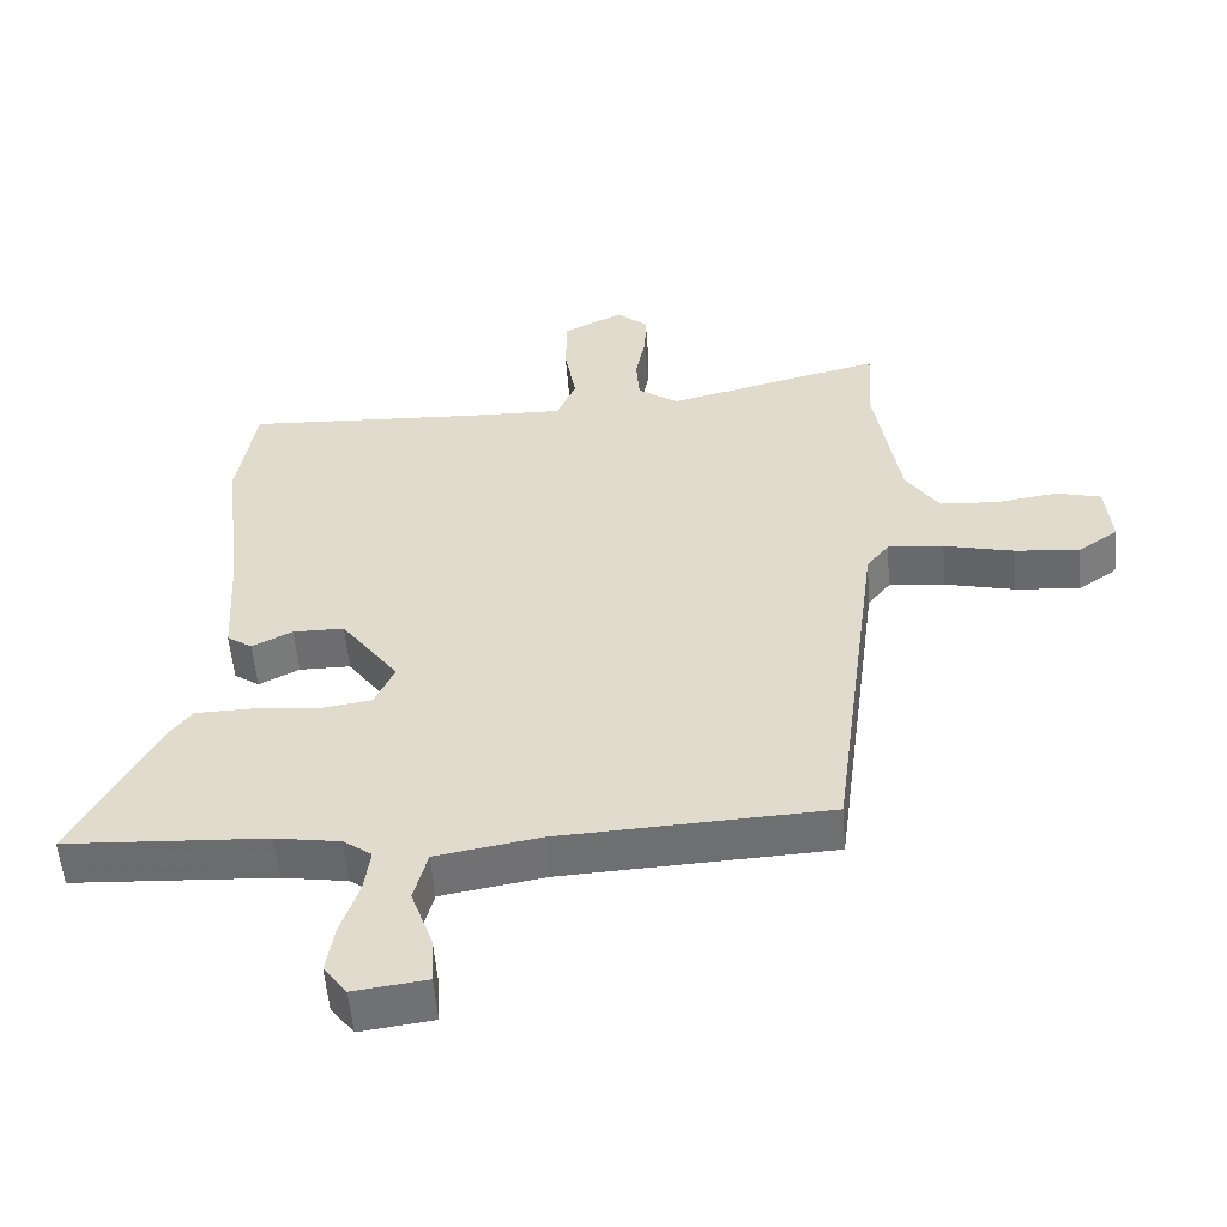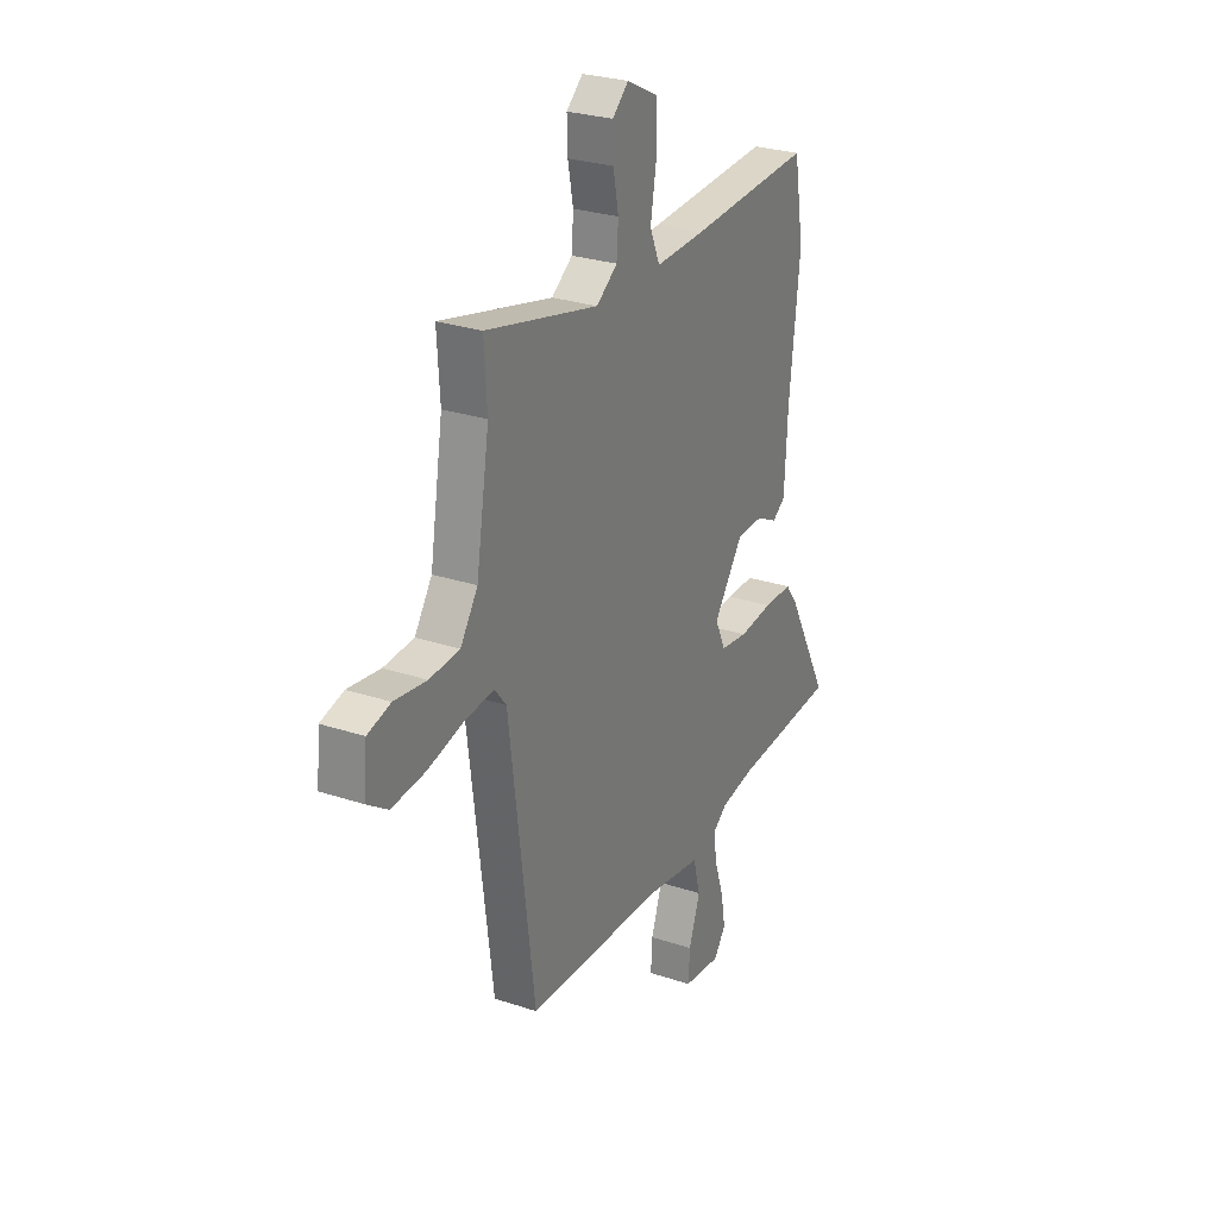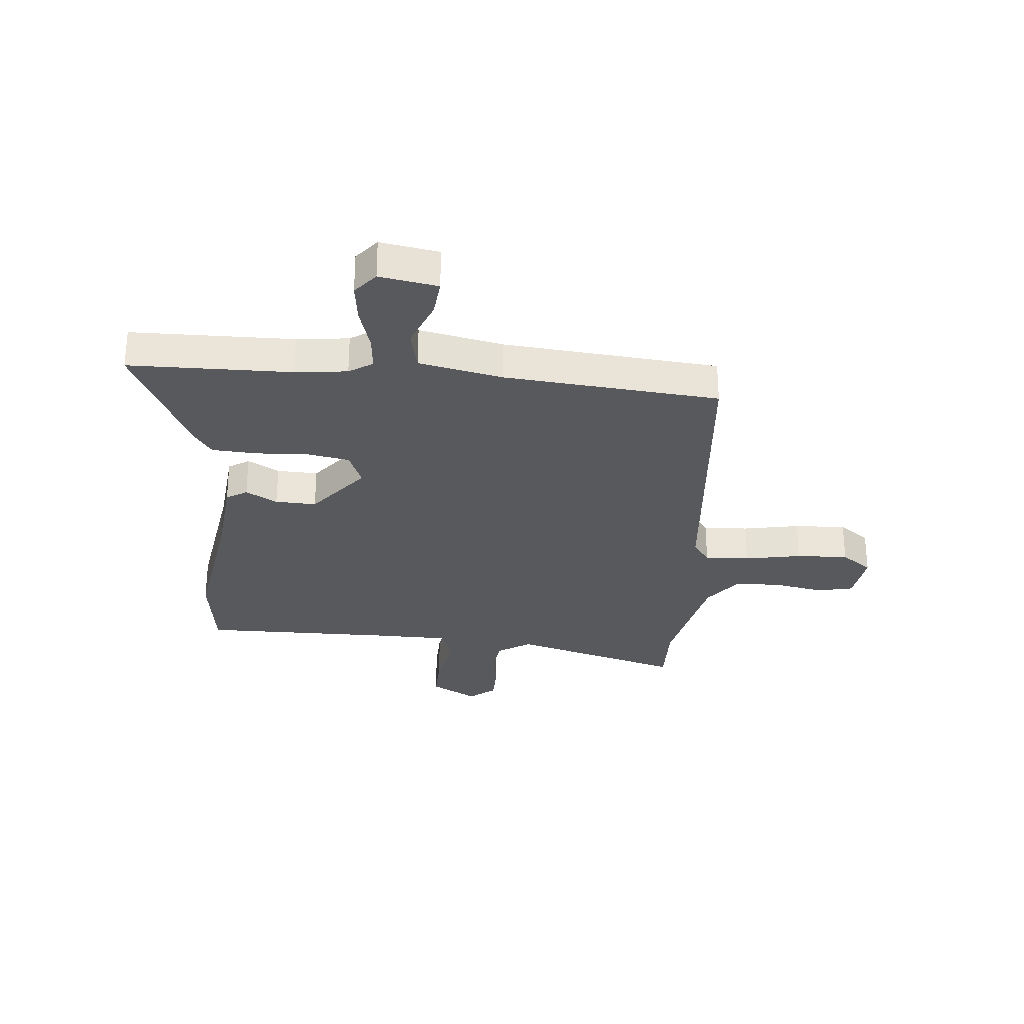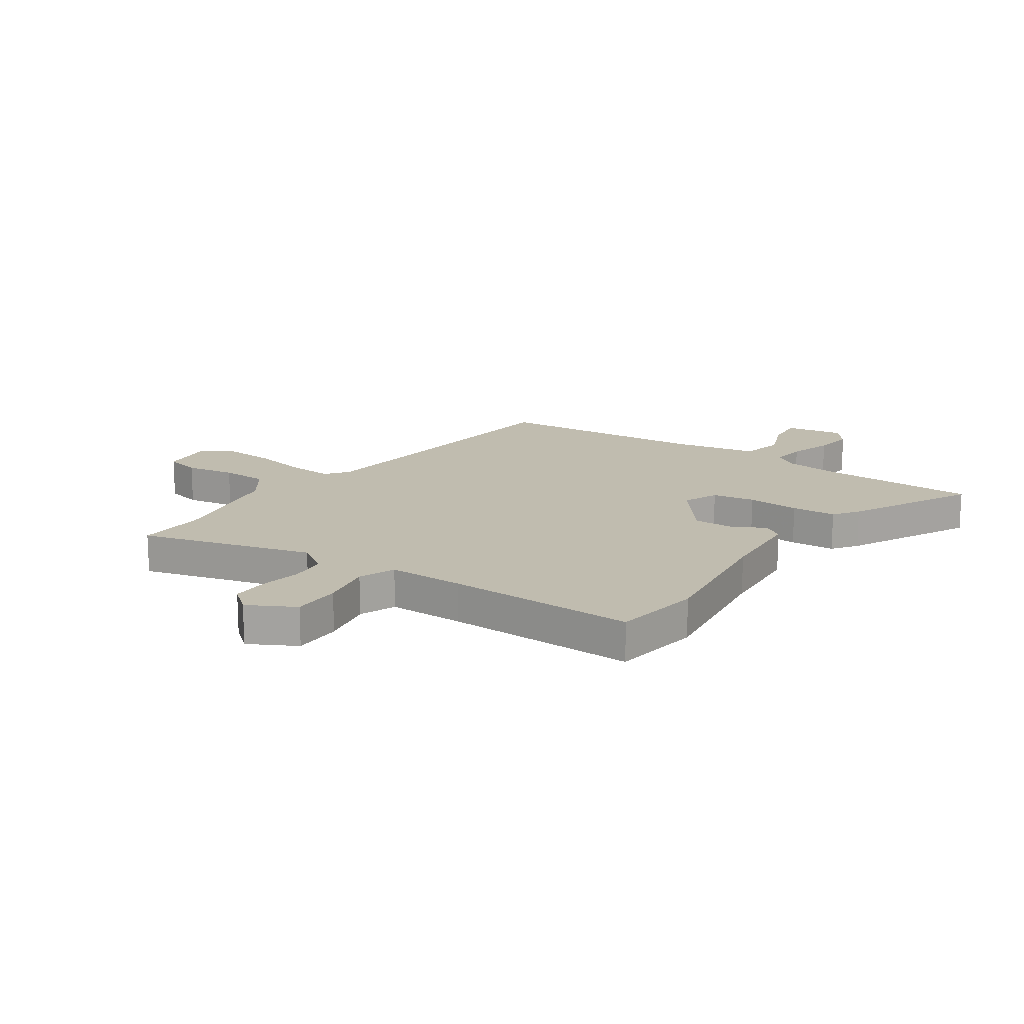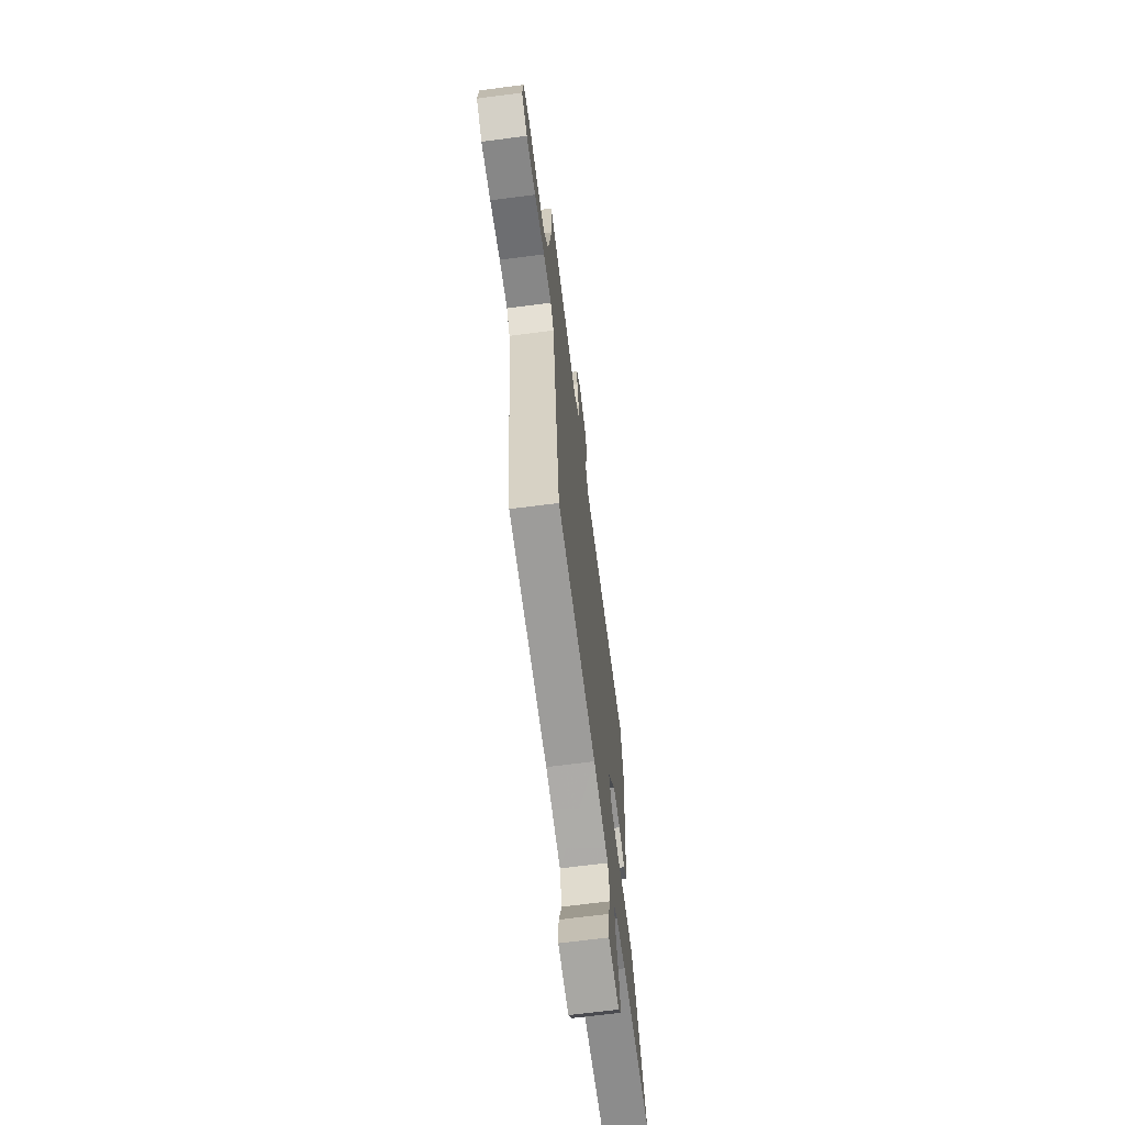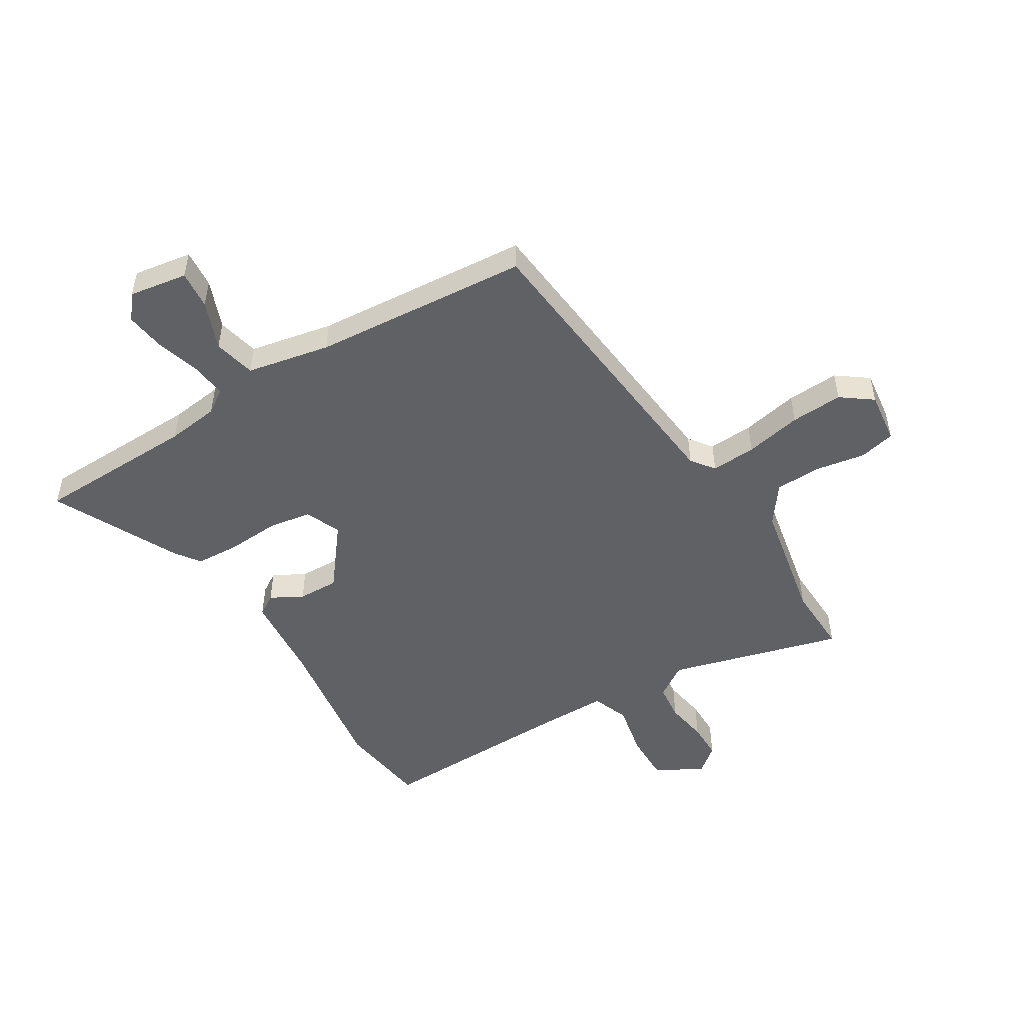
<metadata>
{"format":"obj","ext":"obj","renderer":"f3d","projection":"perspective","resolution":1024,"background":"white","views":[{"elev":-54.1,"azim":-175.5,"up":"+Z"},{"elev":27.5,"azim":-63.0,"up":"+Z"},{"elev":-29.3,"azim":172.6,"up":"+Y"},{"elev":16.3,"azim":33.0,"up":"+Y"},{"elev":-67.2,"azim":-82.6,"up":"+Z"},{"elev":-50.3,"azim":-150.2,"up":"+Y"}]}
</metadata>
<code>
v -0.499 0.07 0.483
v -0.507 0.07 0.609
v -0.189 0.07 0.531
v -0.13 0.07 0.573
v -0.125 0.07 0.64
v -0.14 0.07 0.717
v -0.142 0.07 0.784
v -0.096 0.07 0.824
v -0.009 0.07 0.78
v -0.007 0.07 0.69
v -0.024 0.07 0.592
v 0.004 0.07 0.526
v 0.144 0.07 0.53
v 0.492 0.07 0.547
v 0.52 0.07 0.384
v 0.49 0.07 0.12
v 0.481 0.07 -0.043
v 0.444 0.07 -0.068
v 0.385 0.07 -0.038
v 0.31 0.07 -0.038
v 0.226 0.07 -0.152
v 0.255 0.07 -0.216
v 0.333 0.07 -0.227
v 0.429 0.07 -0.218
v 0.511 0.07 -0.22
v 0.545 0.07 -0.265
v 0.666 0.07 -0.491
v 0.37 0.07 -0.507
v 0.275 0.07 -0.522
v 0.233 0.07 -0.552
v 0.242 0.07 -0.617
v 0.269 0.07 -0.697
v 0.281 0.07 -0.769
v 0.247 0.07 -0.814
v 0.14 0.07 -0.8
v 0.144 0.07 -0.73
v 0.176 0.07 -0.64
v 0.156 0.07 -0.564
v 0.003 0.07 -0.538
v -0.392 0.07 -0.518
v -0.464 0.07 0.04
v -0.497 0.07 0.081
v -0.579 0.07 0.074
v -0.682 0.07 0.05
v -0.777 0.07 0.042
v -0.835 0.07 0.082
v -0.826 0.07 0.177
v -0.761 0.07 0.194
v -0.67 0.07 0.181
v -0.585 0.07 0.186
v -0.536 0.07 0.258
v -0.499 0 0.483
v -0.507 0 0.609
v -0.189 0 0.531
v -0.13 0 0.573
v -0.125 0 0.64
v -0.14 0 0.717
v -0.142 0 0.784
v -0.096 0 0.824
v -0.009 0 0.78
v -0.007 0 0.69
v -0.024 0 0.592
v 0.004 0 0.526
v 0.144 0 0.53
v 0.492 0 0.547
v 0.52 0 0.384
v 0.49 0 0.12
v 0.481 0 -0.043
v 0.444 0 -0.068
v 0.385 0 -0.038
v 0.31 0 -0.038
v 0.226 0 -0.152
v 0.255 0 -0.216
v 0.333 0 -0.227
v 0.429 0 -0.218
v 0.511 0 -0.22
v 0.545 0 -0.265
v 0.666 0 -0.491
v 0.37 0 -0.507
v 0.275 0 -0.522
v 0.233 0 -0.552
v 0.242 0 -0.617
v 0.269 0 -0.697
v 0.281 0 -0.769
v 0.247 0 -0.814
v 0.14 0 -0.8
v 0.144 0 -0.73
v 0.176 0 -0.64
v 0.156 0 -0.564
v 0.003 0 -0.538
v -0.392 0 -0.518
v -0.464 0 0.04
v -0.497 0 0.081
v -0.579 0 0.074
v -0.682 0 0.05
v -0.777 0 0.042
v -0.835 0 0.082
v -0.826 0 0.177
v -0.761 0 0.194
v -0.67 0 0.181
v -0.585 0 0.186
v -0.536 0 0.258
f 46 47 48 49
f 46 49 50
f 43 44 45 46
f 42 43 46 50
f 39 40 41
f 38 39 41 42
f 34 35 36 37
f 34 37 38
f 31 32 33 34
f 30 31 34 38
f 29 30 38 42
f 25 26 27 28
f 23 24 25 28
f 22 23 28 29
f 21 22 29 42
f 16 17 18 19
f 16 19 20
f 13 14 15 16
f 12 13 16 20
f 8 9 10 11
f 6 7 8 11
f 5 6 11 12
f 4 5 12 20
f 1 2 3
f 51 1 3
f 21 42 50 51
f 20 21 51
f 3 4 20 51
f 100 99 98 97
f 101 100 97
f 97 96 95 94
f 101 97 94 93
f 92 91 90
f 93 92 90 89
f 88 87 86 85
f 89 88 85
f 85 84 83 82
f 89 85 82 81
f 93 89 81 80
f 79 78 77 76
f 79 76 75 74
f 80 79 74 73
f 93 80 73 72
f 70 69 68 67
f 71 70 67
f 67 66 65 64
f 71 67 64 63
f 62 61 60 59
f 62 59 58 57
f 63 62 57 56
f 71 63 56 55
f 54 53 52
f 54 52 102
f 102 101 93 72
f 102 72 71
f 102 71 55 54
f 1 52 53 2
f 2 53 54 3
f 3 54 55 4
f 4 55 56 5
f 5 56 57 6
f 6 57 58 7
f 7 58 59 8
f 8 59 60 9
f 9 60 61 10
f 10 61 62 11
f 11 62 63 12
f 12 63 64 13
f 13 64 65 14
f 14 65 66 15
f 15 66 67 16
f 16 67 68 17
f 17 68 69 18
f 18 69 70 19
f 19 70 71 20
f 20 71 72 21
f 21 72 73 22
f 22 73 74 23
f 23 74 75 24
f 24 75 76 25
f 25 76 77 26
f 26 77 78 27
f 27 78 79 28
f 28 79 80 29
f 29 80 81 30
f 30 81 82 31
f 31 82 83 32
f 32 83 84 33
f 33 84 85 34
f 34 85 86 35
f 35 86 87 36
f 36 87 88 37
f 37 88 89 38
f 38 89 90 39
f 39 90 91 40
f 40 91 92 41
f 41 92 93 42
f 42 93 94 43
f 43 94 95 44
f 44 95 96 45
f 45 96 97 46
f 46 97 98 47
f 47 98 99 48
f 48 99 100 49
f 49 100 101 50
f 50 101 102 51
f 51 102 52 1

</code>
